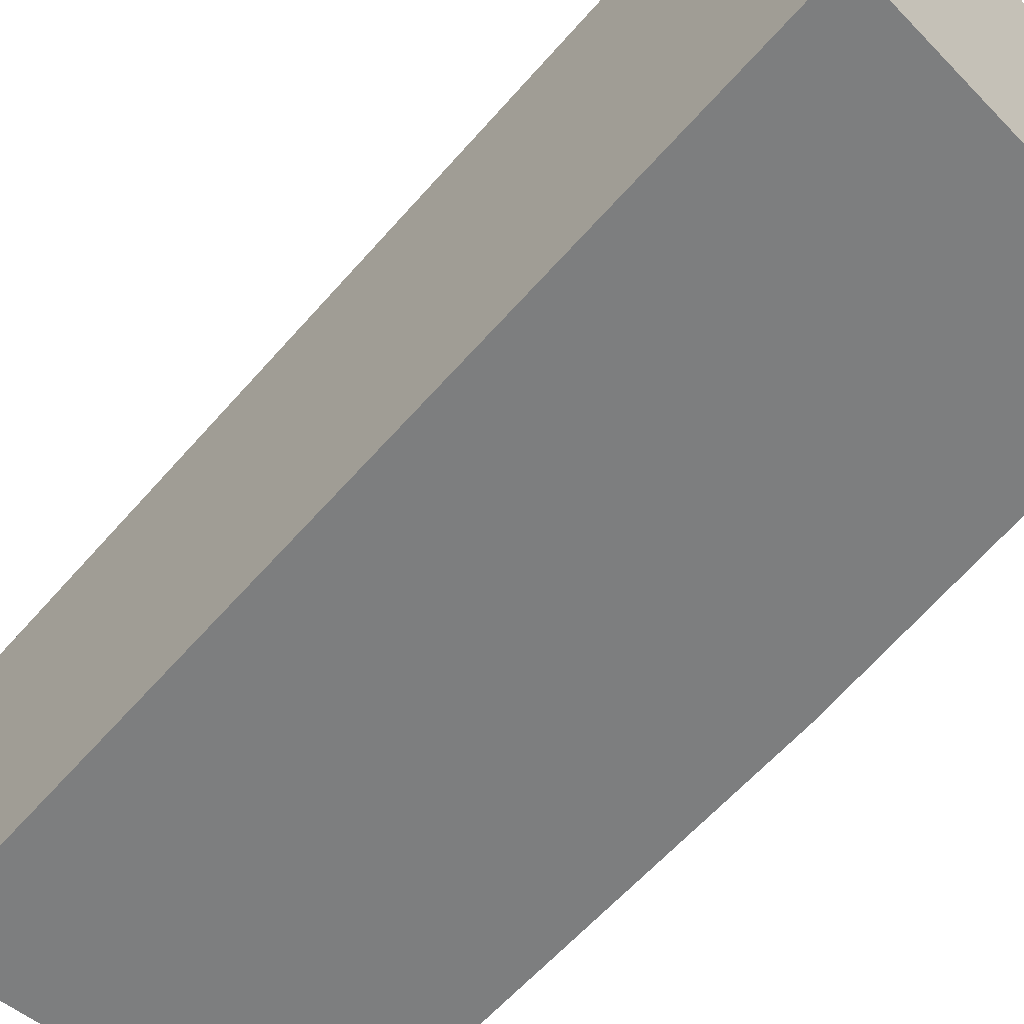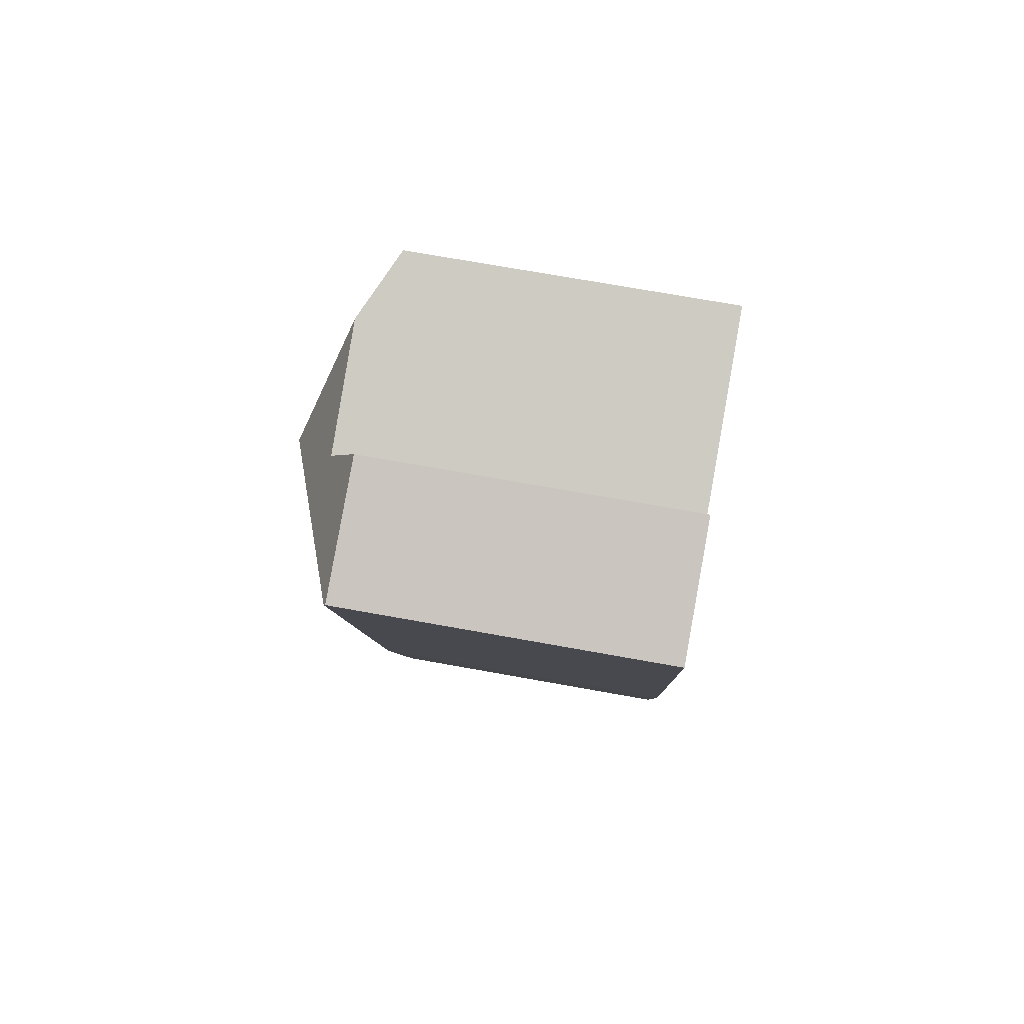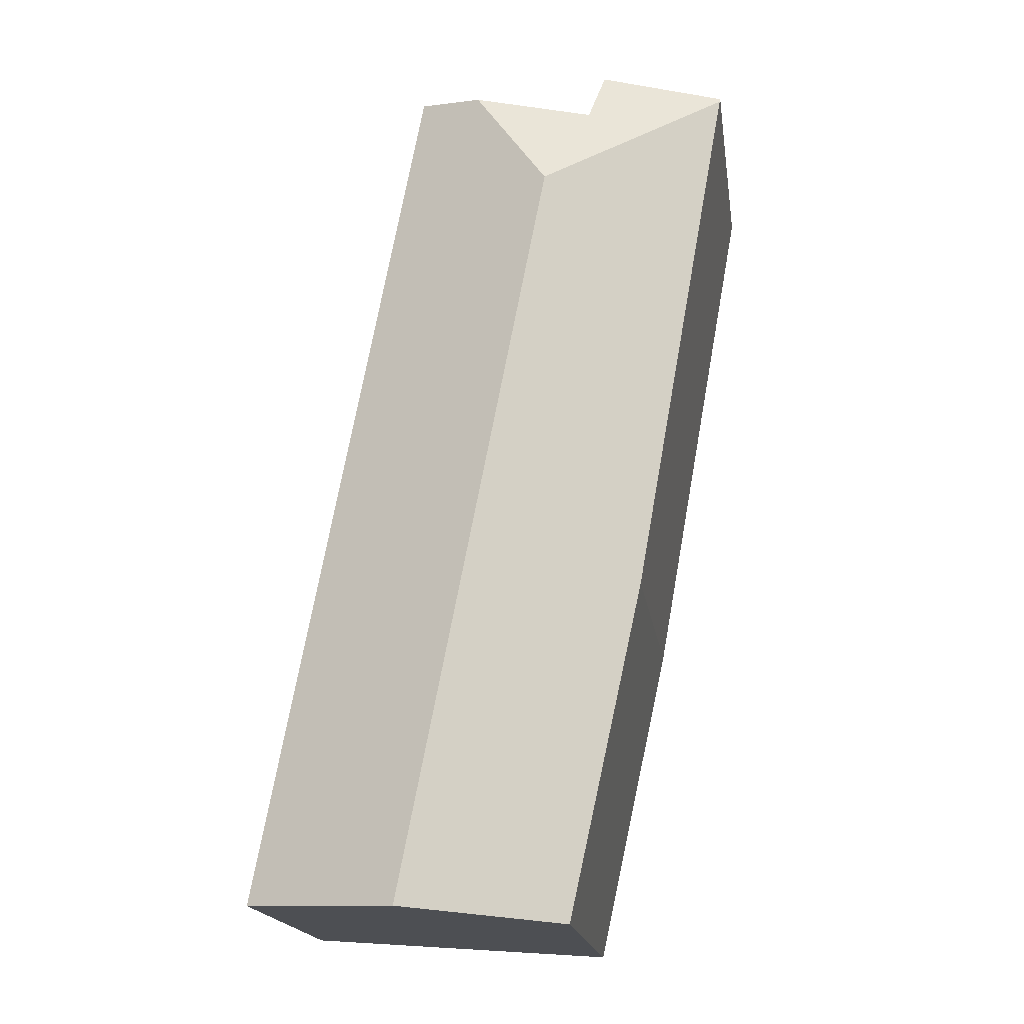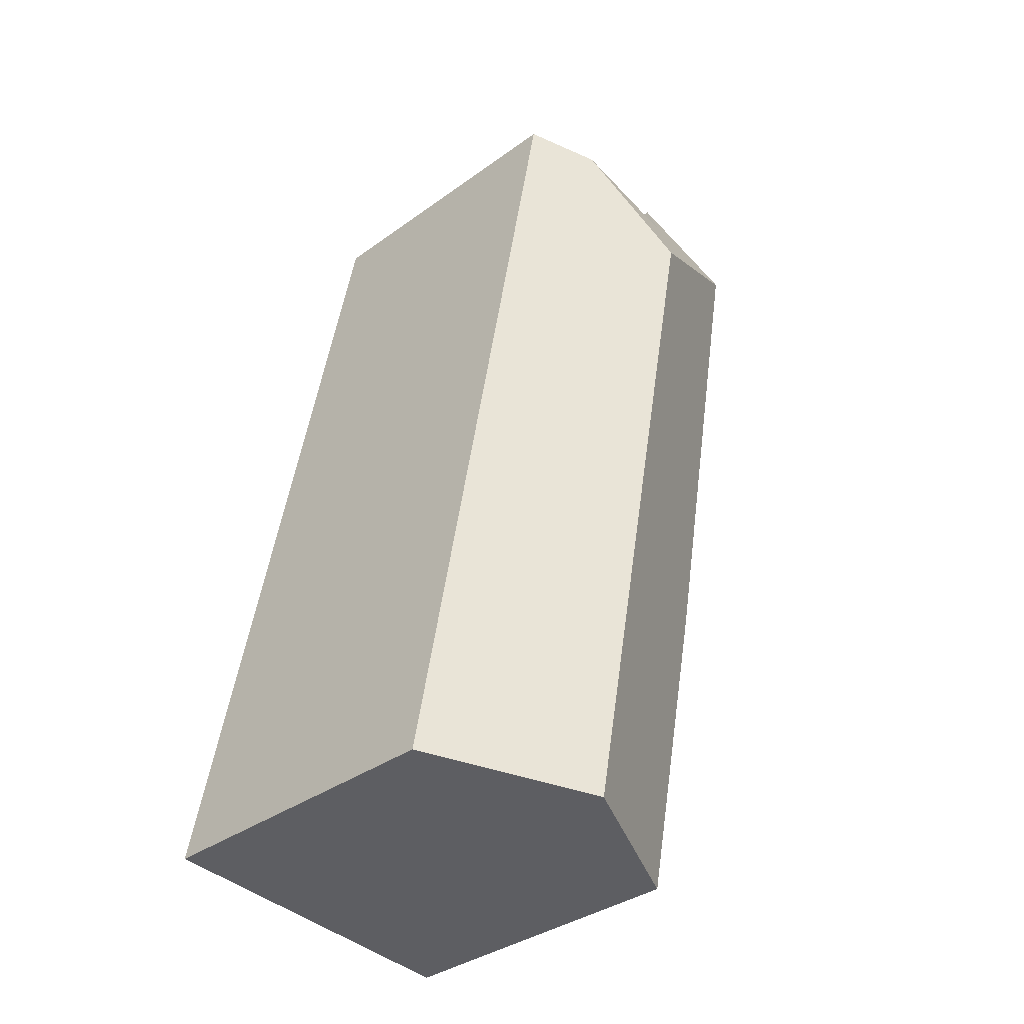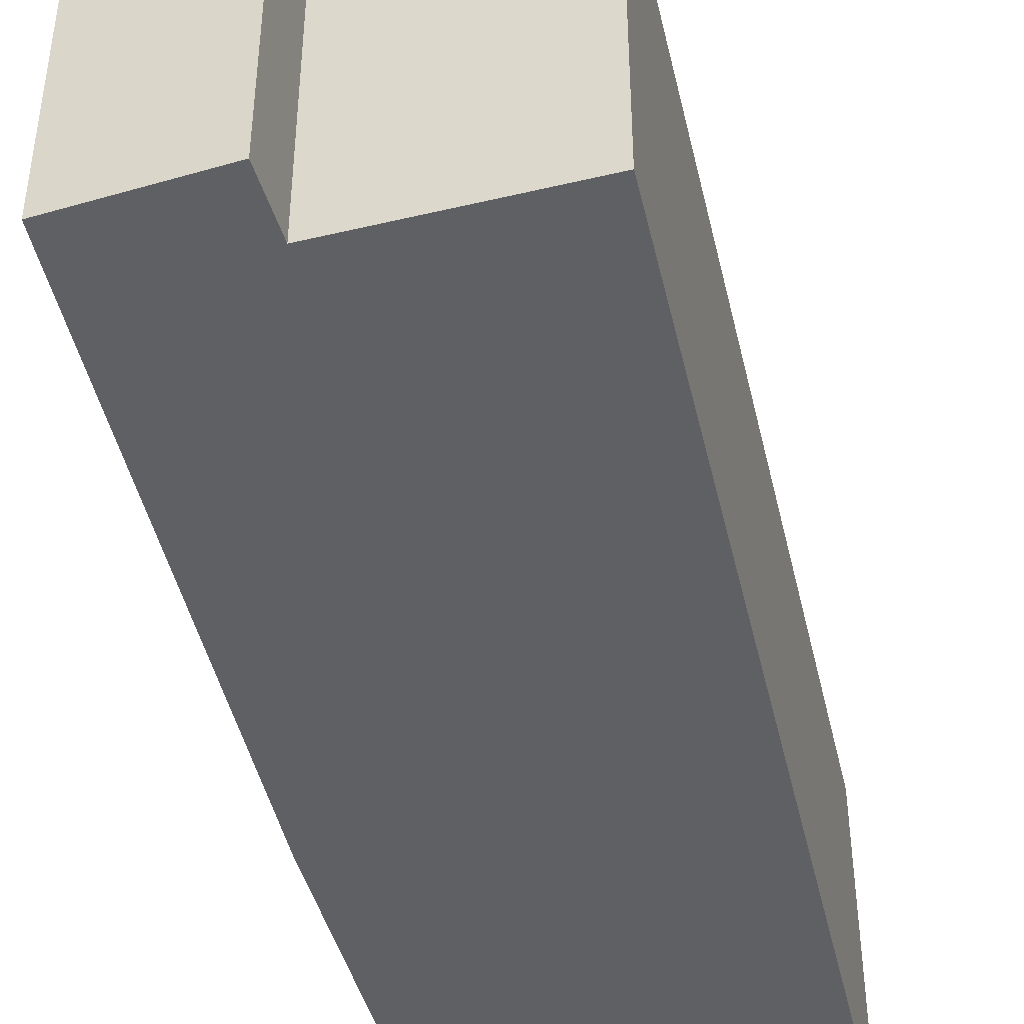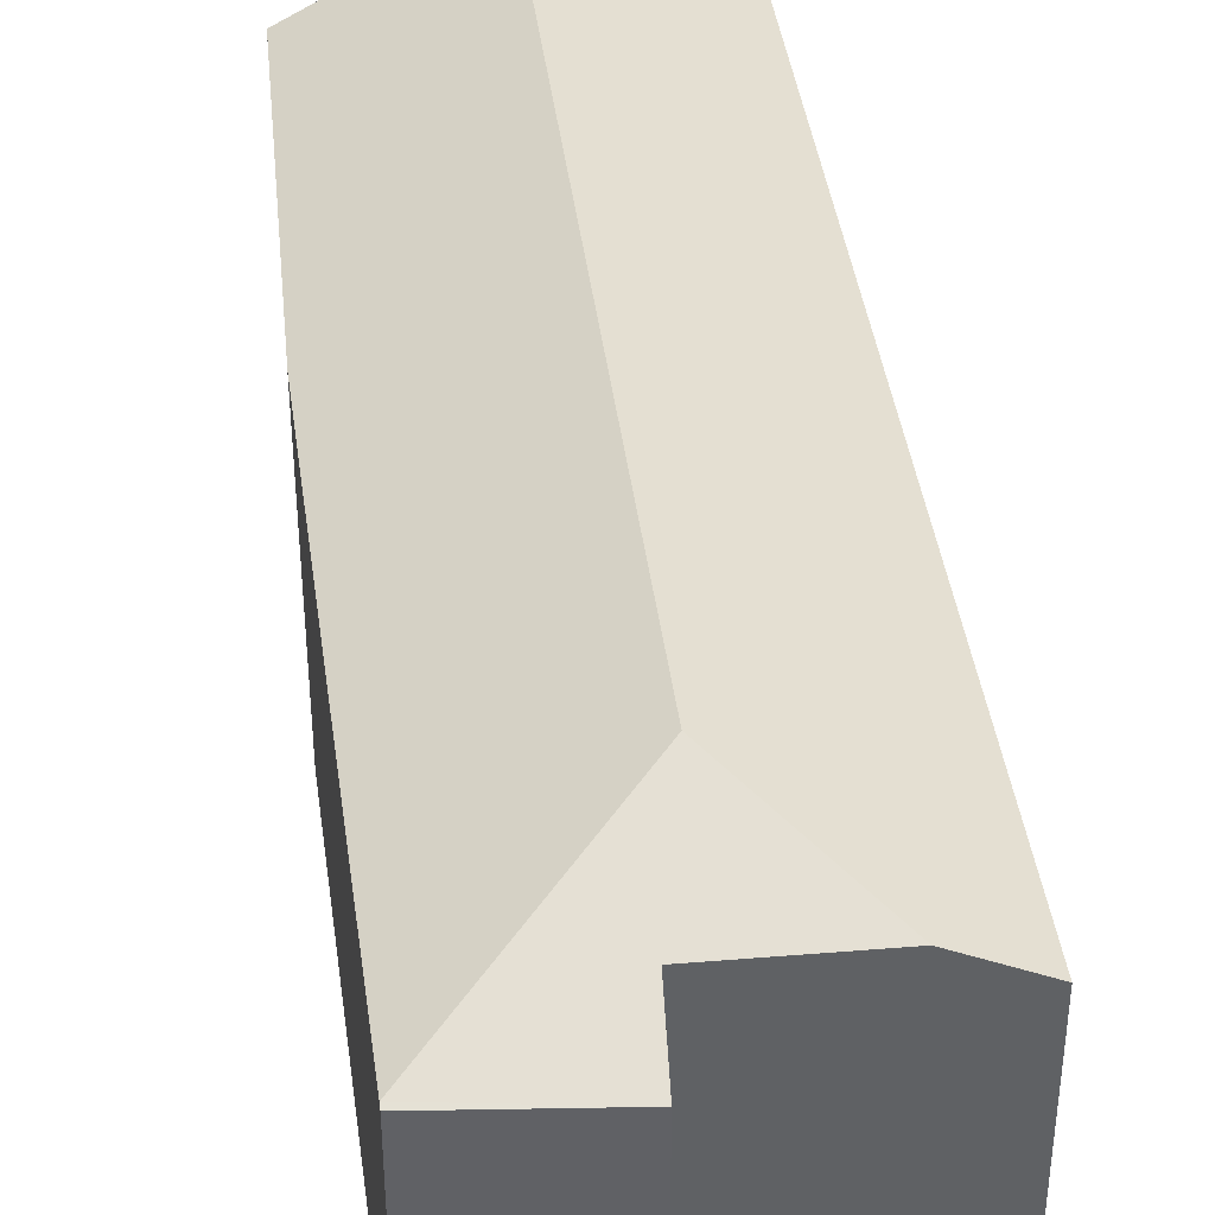
<metadata>
{"format":"obj","ext":"obj","renderer":"f3d","projection":"perspective","resolution":1024,"background":"white","views":[{"elev":-59.3,"azim":129.0,"up":"+Y"},{"elev":71.9,"azim":-79.8,"up":"+Z"},{"elev":-18.5,"azim":-171.6,"up":"+Z"},{"elev":-35.6,"azim":133.7,"up":"+Z"},{"elev":-45.2,"azim":2.3,"up":"+Y"},{"elev":41.2,"azim":-18.2,"up":"+Y"}]}
</metadata>
<code>
v  3.591 7.529 -2.335
v  1.921 6.029 -10.64
v  0.014 6.104 -0.078
v  6.434 7.529 -16.83
v  3.384 6.105 -17.25
v  5.37 7.021 -17.11
v  6.472 7.529 -17.02
v  2.465 6.029 0.718
v  0 6.068 3.716e-16
v  2.758 6.582 -0.44
v  5.137 6.607 0.114
v  9.504 6.063 -16.05
v  6.434 5.991 0.416
v  9.643 6.066 -16.79
v  0 0 0
v  2.465 -4.396e-17 0.718
v  2.758 2.694e-17 -0.44
v  6.434 -2.547e-17 0.416
v  5.137 -6.98e-18 0.114
v  9.504 9.826e-16 -16.05
v  9.643 1.028e-15 -16.79
v  6.472 1.042e-15 -17.02
v  3.384 1.056e-15 -17.25
v  5.37 1.047e-15 -17.11
v  0.014 4.776e-18 -0.078
v  1.921 6.516e-16 -10.64
g defaultobject
f 1 2 3
f 2 1 4
f 2 4 5
f 5 4 6
f 6 4 7
f 8 3 9
f 3 8 10
f 3 10 1
f 1 10 11
f 12 11 13
f 11 12 1
f 1 12 4
f 4 12 14
f 4 14 7
f 15 8 9
f 8 15 16
f 17 11 10
f 11 17 13
f 13 17 18
f 18 17 19
f 8 17 10
f 17 8 16
f 18 12 13
f 12 18 20
f 12 20 14
f 14 20 21
f 21 7 14
f 7 21 6
f 6 21 5
f 5 21 22
f 5 22 23
f 23 22 24
f 3 15 9
f 15 3 2
f 15 2 25
f 25 2 26
f 23 2 5
f 2 23 26
f 20 22 21
f 22 20 18
f 22 18 24
f 24 18 23
f 23 18 26
f 26 18 17
f 26 17 25
f 17 18 19
f 25 17 16
f 25 16 15

</code>
